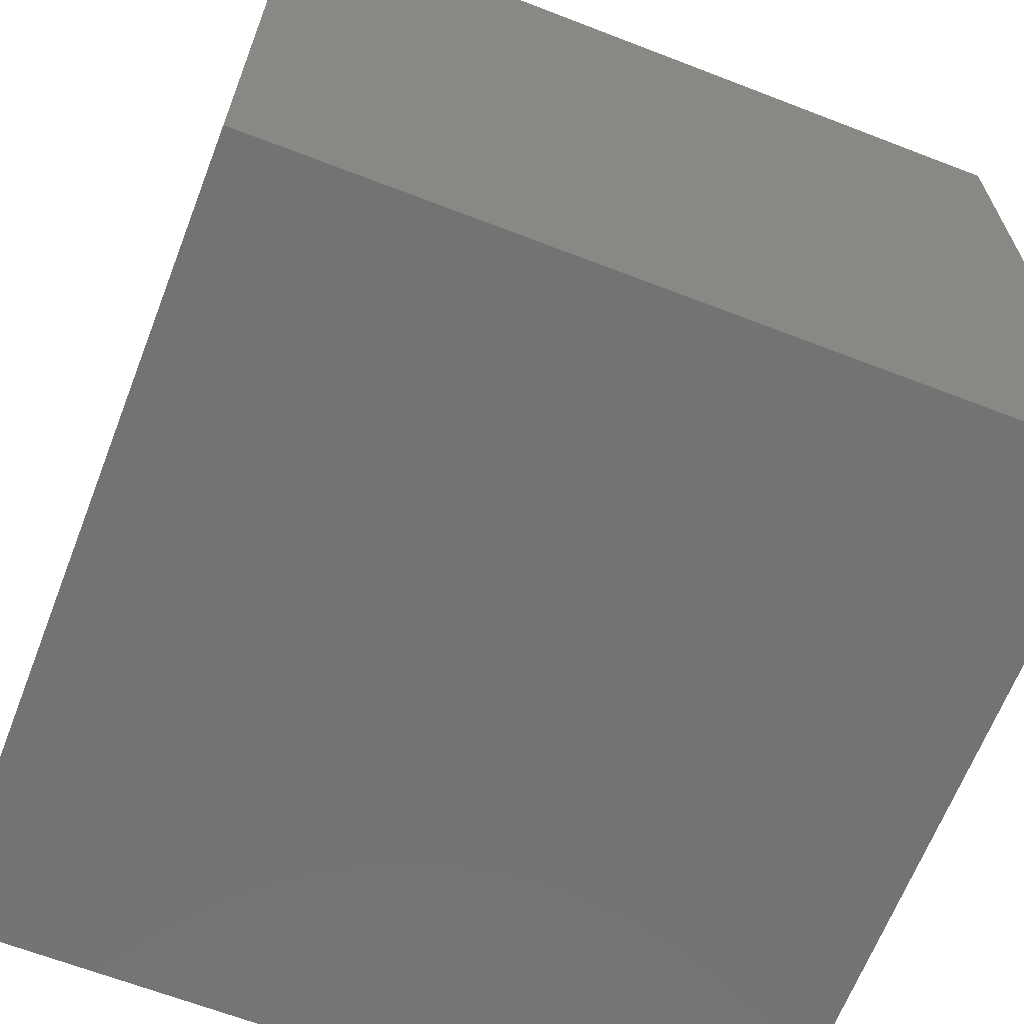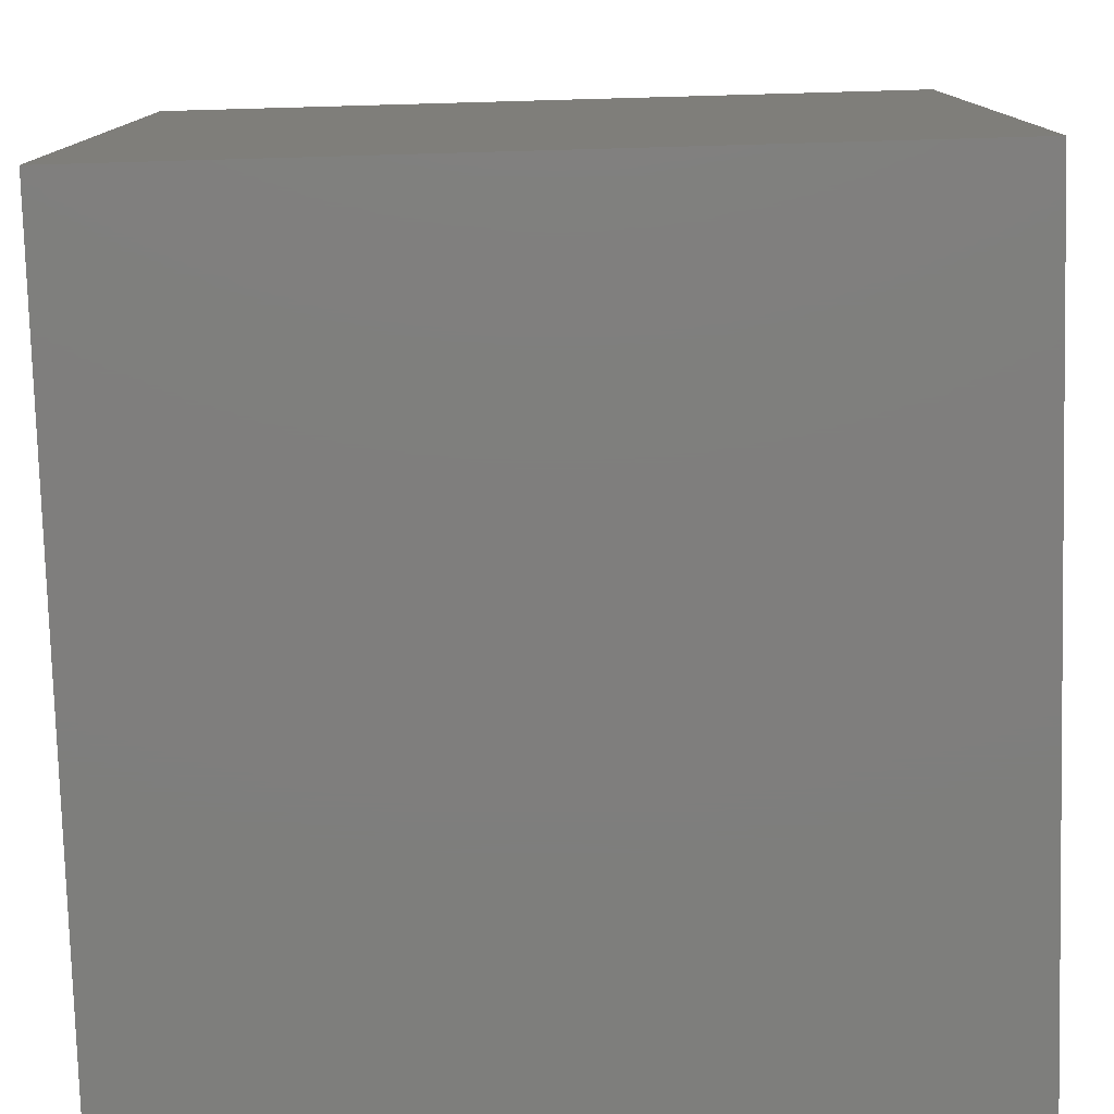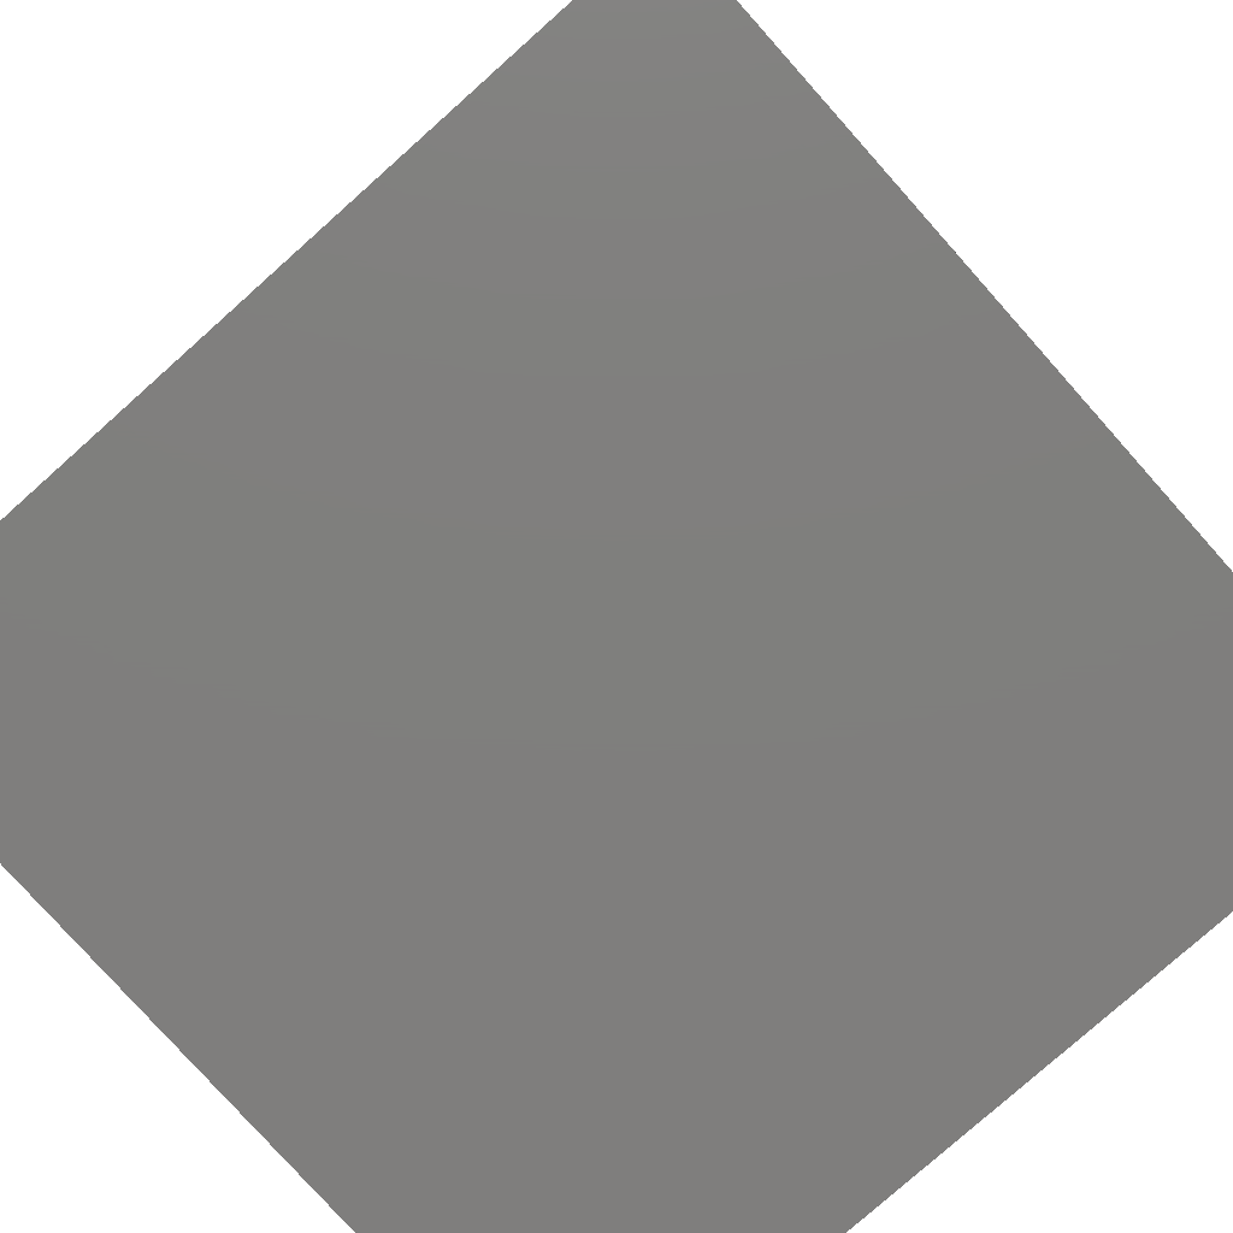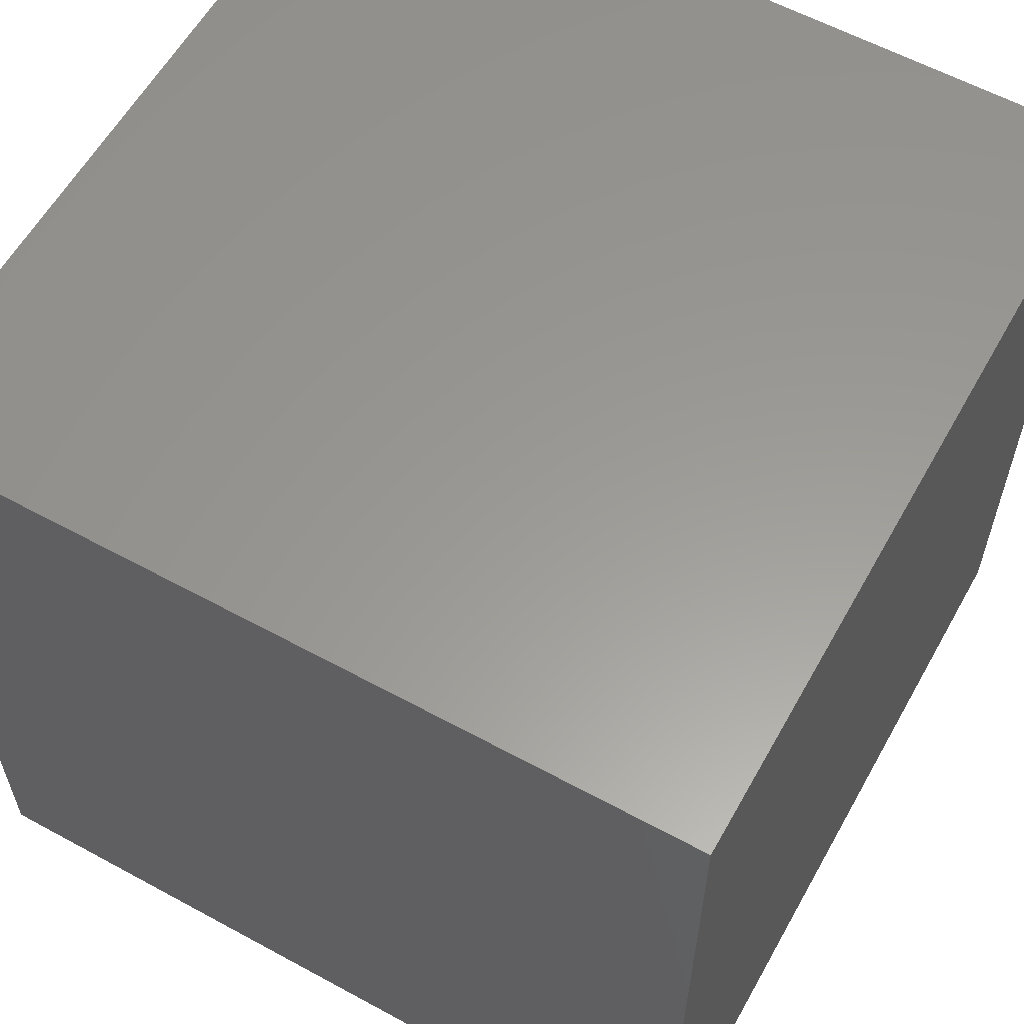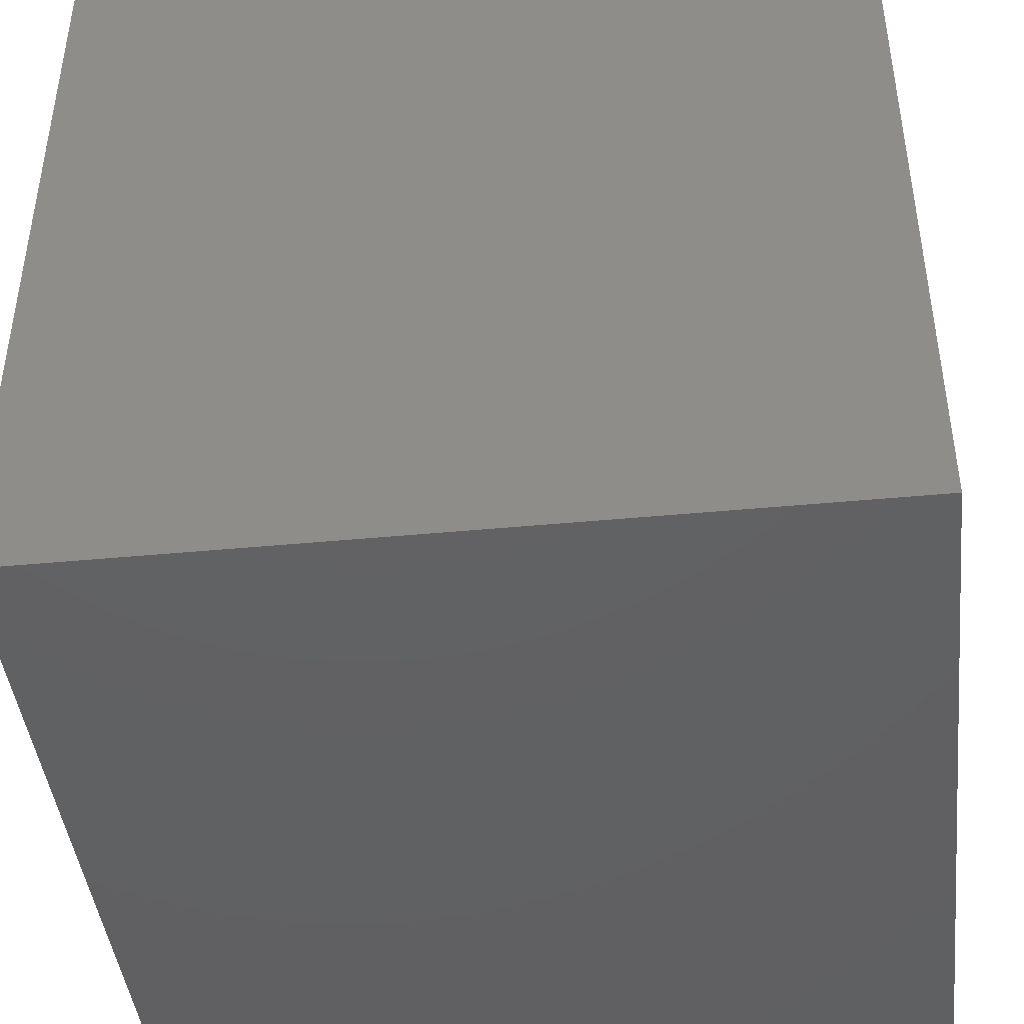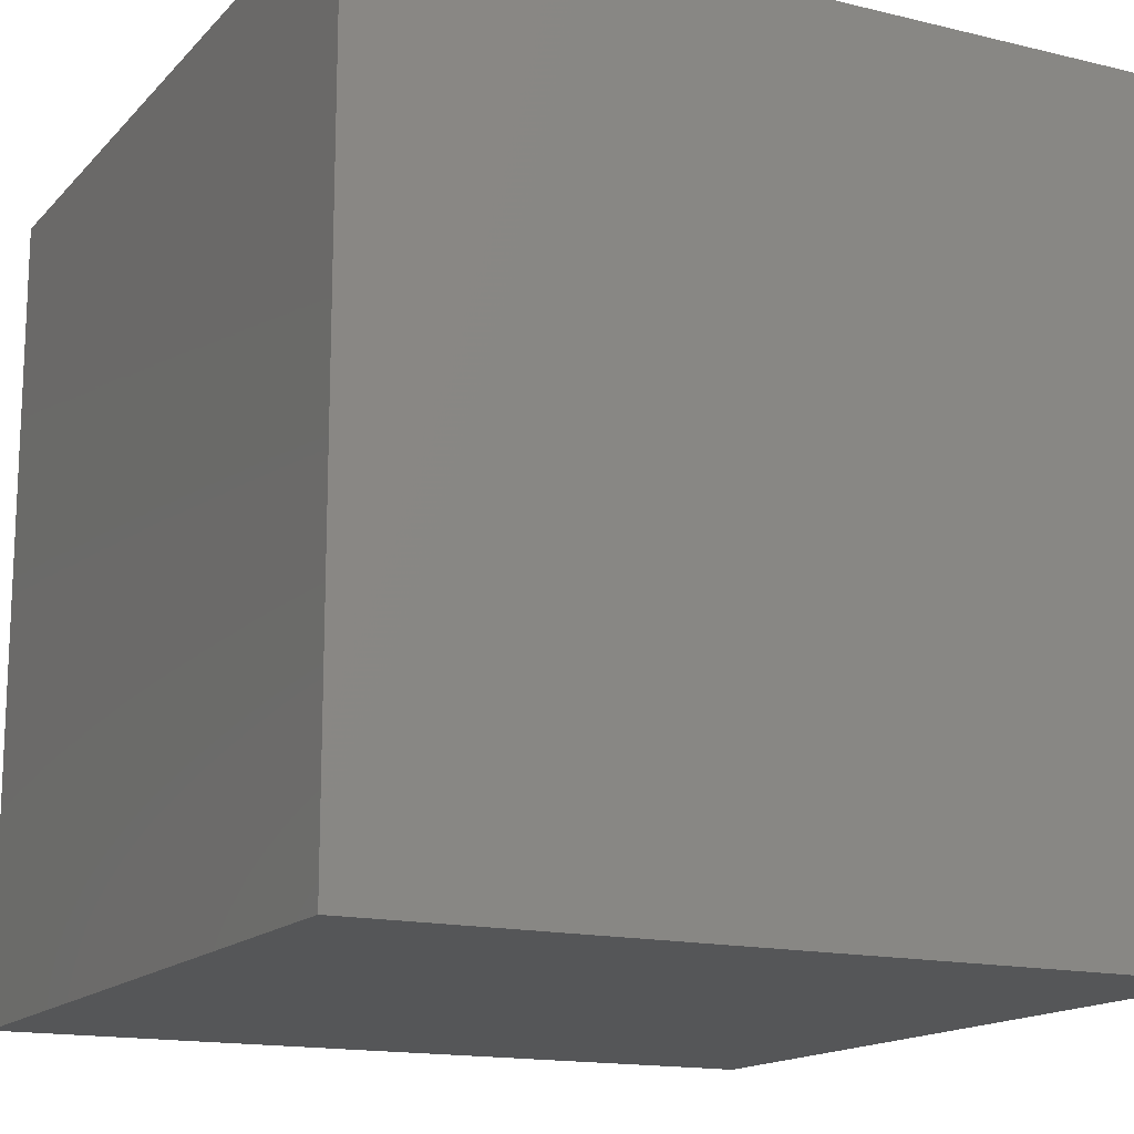
<metadata>
{"format":"stl","ext":"stl","renderer":"f3d","projection":"perspective","resolution":1024,"background":"white","views":[{"elev":-65.6,"azim":158.8,"up":"+Z"},{"elev":-78.3,"azim":-88.4,"up":"+Y"},{"elev":-78.8,"azim":41.7,"up":"+Y"},{"elev":59.5,"azim":-150.8,"up":"+Y"},{"elev":-43.6,"azim":-83.6,"up":"+Y"},{"elev":-15.4,"azim":152.9,"up":"+Z"}]}
</metadata>
<code>
# stl→obj: 20 verts, 36 faces
v 0 10 10
v 0 10 0
v 0 0 10
v 0 0 0
v 10 10 10
v 6.501 5.678 10
v 10 0 10
v 5.435 3.832 10
v 3.303 3.832 10
v 2.237 5.678 10
v 3.303 7.525 10
v 5.435 7.525 10
v 10 10 0
v 10 0 0
v 2.237 5.678 4.739
v 3.303 7.525 4.739
v 5.435 7.525 4.739
v 6.501 5.678 4.739
v 5.435 3.832 4.739
v 3.303 3.832 4.739
f 1 2 3
f 3 2 4
f 5 6 7
f 7 6 8
f 7 8 3
f 8 9 3
f 3 9 10
f 3 10 1
f 1 10 11
f 1 11 5
f 5 11 12
f 5 12 6
f 13 5 14
f 14 5 7
f 2 13 4
f 4 13 14
f 5 13 1
f 1 13 2
f 14 7 4
f 4 7 3
f 15 16 10
f 10 16 11
f 16 17 11
f 11 17 12
f 17 18 12
f 12 18 6
f 18 19 6
f 6 19 8
f 19 20 8
f 8 20 9
f 20 15 9
f 9 15 10
f 20 19 15
f 15 19 18
f 15 18 16
f 16 18 17

</code>
